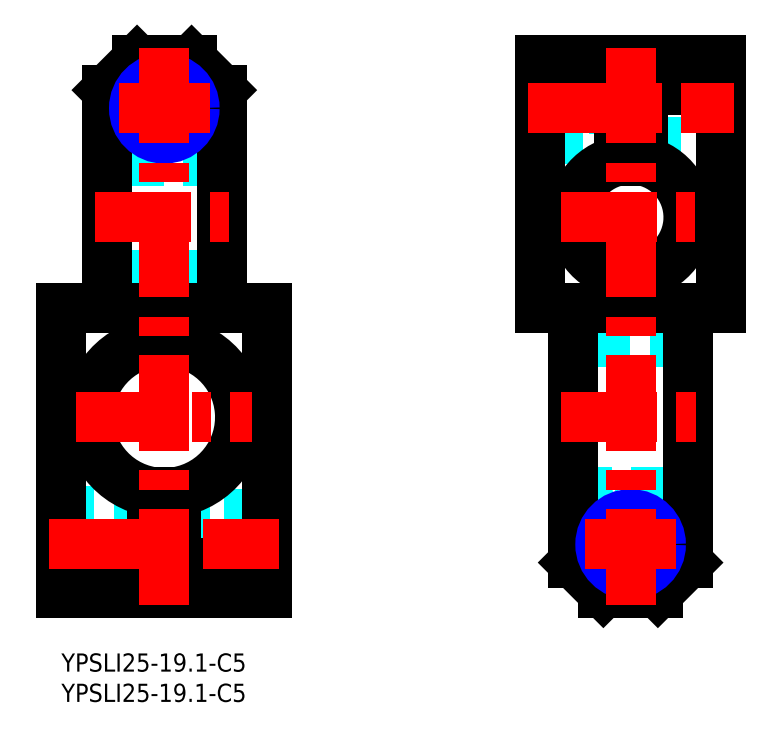
<metadata>
{"format":"dxf","ext":"dxf","renderer":"ezdxf+matplotlib","layout":"modelspace","background":"white","min_lineweight":24,"dpi":150}
</metadata>
<code>
0
SECTION
2
ENTITIES
0
INSERT
8
MSM_CONTINUOUS
2
*U34
10
0
20
0
30
0
0
INSERT
8
MSM_CONTINUOUS
2
*U35
10
0
20
0
30
0
0
CIRCLE
8
MSM_DASHED
10
17
20
90
30
0
40
5.5
0
LINE
8
MSM_DASHED
10
19.81
20
13.81
30
0
11
33.19
21
13.81
31
0
0
LINE
8
MSM_DASHED
10
33.19
20
22.19
30
0
11
19.81
21
22.19
31
0
0
LINE
8
MSM_DASHED
10
33.19
20
13.81
30
0
11
34
21
13
31
0
0
LINE
8
MSM_DASHED
10
34
20
23
30
0
11
33.19
21
22.19
31
0
0
LINE
8
MSM_DASHED
10
33.19
20
22.19
30
0
11
33.19
21
13.81
31
0
0
LINE
8
MSM_DASHED
10
19.81
20
22.19
30
0
11
19
21
23
31
0
0
LINE
8
MSM_DASHED
10
19
20
13
30
0
11
19.81
21
13.81
31
0
0
LINE
8
MSM_DASHED
10
19.81
20
22.19
30
0
11
19.81
21
13.81
31
0
0
LINE
8
MSM_DASHED
10
0
20
12.5
30
0
11
15
21
12.5
31
0
0
LINE
8
MSM_DASHED
10
15
20
23.5
30
0
11
0
21
23.5
31
0
0
LINE
8
MSM_DASHED
10
26.5
20
81.34
30
0
11
7.5
21
81.34
31
0
0
LINE
8
MSM_DASHED
10
7.5
20
62.45
30
0
11
26.5
21
62.45
31
0
0
LINE
8
MSM_DASHED
10
34
20
23
30
0
11
19
21
23
31
0
0
LINE
8
MSM_DASHED
10
34
20
13
30
0
11
19
21
13
31
0
0
LINE
8
MSM_CONTINUOUS
10
34
20
10
30
0
11
34
21
57
31
0
0
LINE
8
MSM_CONTINUOUS
10
19
20
26.66
30
0
11
19
21
10
31
0
0
LINE
8
MSM_CONTINUOUS
10
34
20
10
30
0
11
19
21
10
31
0
0
LINE
8
MSM_CONTINUOUS
10
15
20
26.66
30
0
11
15
21
10
31
0
0
LINE
8
MSM_CONTINUOUS
10
0
20
10
30
0
11
0
21
57
31
0
0
LINE
8
MSM_CONTINUOUS
10
15
20
10
30
0
11
0
21
10
31
0
0
LINE
8
MSM_CONTINUOUS
10
15
20
15
30
0
11
0
21
15
31
0
0
ARC
8
MSM_CONTINUOUS
10
17
20
39
30
0
40
12.5
50
279.2
51
260.8
0
LINE
8
MSM_CONTINUOUS
10
34
20
15
30
0
11
19
21
15
31
0
0
LINE
8
MSM_CONTINUOUS
10
0
20
57
30
0
11
34
21
57
31
0
0
LINE
8
MSM_CONTINUOUS
10
26.5
20
93
30
0
11
26.5
21
57
31
0
0
LINE
8
MSM_CONTINUOUS
10
21.5
20
98
30
0
11
26.5
21
93
31
0
0
LINE
8
MSM_CONTINUOUS
10
7.5
20
93
30
0
11
12.5
21
98
31
0
0
LINE
8
MSM_CONTINUOUS
10
7.5
20
93
30
0
11
7.5
21
57
31
0
0
LINE
8
MSM_CONTINUOUS
10
12.5
20
98
30
0
11
21.5
21
98
31
0
0
CIRCLE
8
MSM_CONTINUOUS
10
17
20
90
30
0
40
4.188
0
CIRCLE
8
MSM_NARROW
10
17
20
90
30
0
40
5
0
CIRCLE
8
MSM_DASHED
10
93.98
20
18
30
0
40
5.5
0
LINE
8
MSM_DASHED
10
91.17
20
94.19
30
0
11
79.79
21
94.19
31
0
0
LINE
8
MSM_DASHED
10
79.79
20
85.81
30
0
11
91.17
21
85.81
31
0
0
LINE
8
MSM_DASHED
10
91.17
20
85.81
30
0
11
91.17
21
94.19
31
0
0
LINE
8
MSM_DASHED
10
91.17
20
85.81
30
0
11
91.98
21
85
31
0
0
LINE
8
MSM_DASHED
10
91.98
20
95
30
0
11
91.17
21
94.19
31
0
0
LINE
8
MSM_DASHED
10
79.79
20
85.81
30
0
11
79.79
21
94.19
31
0
0
LINE
8
MSM_DASHED
10
79.79
20
94.19
30
0
11
78.98
21
95
31
0
0
LINE
8
MSM_DASHED
10
78.98
20
85
30
0
11
79.79
21
85.81
31
0
0
LINE
8
MSM_DASHED
10
109
20
95.5
30
0
11
95.98
21
95.5
31
0
0
LINE
8
MSM_DASHED
10
95.98
20
84.5
30
0
11
109
21
84.5
31
0
0
LINE
8
MSM_DASHED
10
84.48
20
26.66
30
0
11
103.5
21
26.66
31
0
0
LINE
8
MSM_DASHED
10
103.5
20
51.5
30
0
11
84.48
21
51.5
31
0
0
LINE
8
MSM_DASHED
10
78.98
20
85
30
0
11
91.98
21
85
31
0
0
LINE
8
MSM_DASHED
10
78.98
20
95
30
0
11
91.98
21
95
31
0
0
LINE
8
MSM_CONTINUOUS
10
109
20
98
30
0
11
109
21
57
31
0
0
LINE
8
MSM_CONTINUOUS
10
95.98
20
98
30
0
11
109
21
98
31
0
0
LINE
8
MSM_CONTINUOUS
10
95.98
20
81.34
30
0
11
95.98
21
98
31
0
0
LINE
8
MSM_CONTINUOUS
10
78.98
20
98
30
0
11
78.98
21
57
31
0
0
LINE
8
MSM_CONTINUOUS
10
91.98
20
81.34
30
0
11
91.98
21
98
31
0
0
LINE
8
MSM_CONTINUOUS
10
78.98
20
98
30
0
11
91.98
21
98
31
0
0
LINE
8
MSM_CONTINUOUS
10
78.98
20
93
30
0
11
91.98
21
93
31
0
0
LINE
8
MSM_CONTINUOUS
10
78.98
20
57
30
0
11
109
21
57
31
0
0
LINE
8
MSM_CONTINUOUS
10
95.98
20
93
30
0
11
109
21
93
31
0
0
ARC
8
MSM_CONTINUOUS
10
93.98
20
72
30
0
40
9.55
50
102.1
51
77.91
0
LINE
8
MSM_CONTINUOUS
10
84.48
20
15
30
0
11
84.48
21
57
31
0
0
LINE
8
MSM_CONTINUOUS
10
89.48
20
10
30
0
11
98.48
21
10
31
0
0
LINE
8
MSM_CONTINUOUS
10
103.5
20
15
30
0
11
98.48
21
10
31
0
0
LINE
8
MSM_CONTINUOUS
10
103.5
20
15
30
0
11
103.5
21
57
31
0
0
LINE
8
MSM_CONTINUOUS
10
89.48
20
10
30
0
11
84.48
21
15
31
0
0
CIRCLE
8
MSM_CONTINUOUS
10
93.98
20
18
30
0
40
4.188
0
CIRCLE
8
MSM_NARROW
10
93.98
20
18
30
0
40
5
0
LINE
8
MSM_CENTER
10
-2
20
18
30
0
11
36
21
18
31
0
0
LINE
8
MSM_CENTER
10
2.5
20
39
30
0
11
31.5
21
39
31
0
0
LINE
8
MSM_CENTER
10
86.48
20
18
30
0
11
101.5
21
18
31
0
0
LINE
8
MSM_CENTER
10
82.48
20
39
30
0
11
105.5
21
39
31
0
0
LINE
8
MSM_CENTER
10
9.5
20
90
30
0
11
24.5
21
90
31
0
0
LINE
8
MSM_CENTER
10
5.5
20
72
30
0
11
28.5
21
72
31
0
0
LINE
8
MSM_CENTER
10
82.43
20
72
30
0
11
105.5
21
72
31
0
0
LINE
8
MSM_CENTER
10
76.98
20
90
30
0
11
111
21
90
31
0
0
LINE
8
MSM_CENTER
10
93.98
20
8
30
0
11
93.98
21
100
31
0
0
LINE
8
MSM_CENTER
10
17
20
8
30
0
11
17
21
100
31
0
0
ENDSEC
0
EOF

</code>
